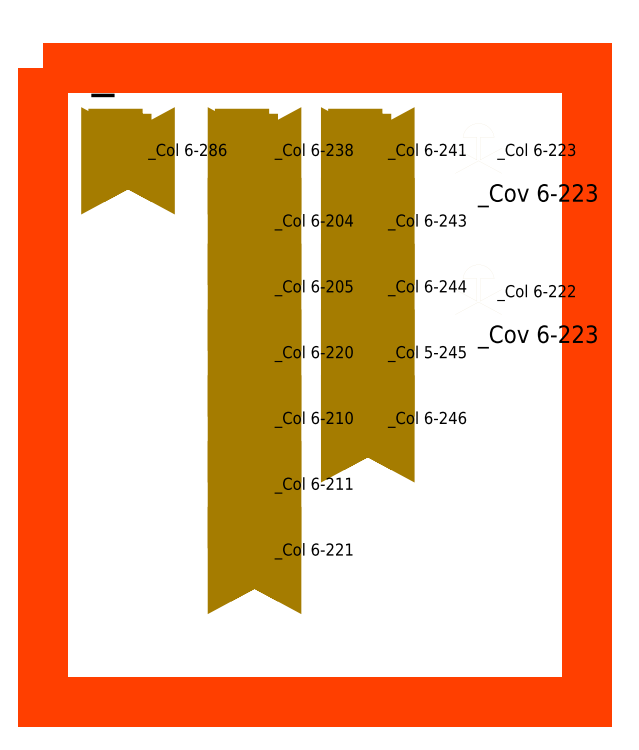
<metadata>
{"format":"dxf","ext":"dxf","renderer":"ezdxf+matplotlib","layout":"modelspace","background":"white","min_lineweight":24,"dpi":150}
</metadata>
<code>
0
SECTION
2
ENTITIES
0
TEXT
8
TEKST
10
8.468e+04
20
-3113
30
0
40
900
1
_tl 6
7
ARIAL
0
LWPOLYLINE
8
Omriss tanker
90
        4
70
     1
43
0
39
2.025
10
8.346e+04
20
-2677
10
9.698e+04
20
-2677
10
9.698e+04
20
-1.844e+04
10
8.346e+04
20
-1.844e+04
0
LWPOLYLINE
8
Symboler
90
       14
70
     1
43
0
10
8.909e+04
20
-4313
10
8.836e+04
20
-4313
10
8.836e+04
20
-4438
10
8.869e+04
20
-4438
10
8.869e+04
20
-4965
10
8.818e+04
20
-4693
10
8.818e+04
20
-5278
10
8.872e+04
20
-4986
10
8.927e+04
20
-5278
10
8.927e+04
20
-4693
10
8.876e+04
20
-4965
10
8.876e+04
20
-4438
10
8.909e+04
20
-4438
10
8.909e+04
20
-4313
0
LWPOLYLINE
8
Symboler
90
       14
70
     1
43
0
10
8.909e+04
20
-6068
10
8.836e+04
20
-6068
10
8.836e+04
20
-6193
10
8.869e+04
20
-6193
10
8.869e+04
20
-6720
10
8.818e+04
20
-6448
10
8.818e+04
20
-7033
10
8.872e+04
20
-6741
10
8.927e+04
20
-7033
10
8.927e+04
20
-6448
10
8.876e+04
20
-6720
10
8.876e+04
20
-6193
10
8.909e+04
20
-6193
10
8.909e+04
20
-6068
0
LWPOLYLINE
8
Symboler
90
       14
70
     1
43
0
10
8.909e+04
20
-7703
10
8.836e+04
20
-7703
10
8.836e+04
20
-7828
10
8.869e+04
20
-7828
10
8.869e+04
20
-8356
10
8.818e+04
20
-8084
10
8.818e+04
20
-8669
10
8.872e+04
20
-8376
10
8.927e+04
20
-8669
10
8.927e+04
20
-8084
10
8.876e+04
20
-8356
10
8.876e+04
20
-7828
10
8.909e+04
20
-7828
10
8.909e+04
20
-7703
0
LWPOLYLINE
8
Symboler
90
       14
70
     1
43
0
10
8.909e+04
20
-9339
10
8.836e+04
20
-9339
10
8.836e+04
20
-9464
10
8.869e+04
20
-9464
10
8.869e+04
20
-9991
10
8.818e+04
20
-9719
10
8.818e+04
20
-1.03e+04
10
8.872e+04
20
-1.001e+04
10
8.927e+04
20
-1.03e+04
10
8.927e+04
20
-9719
10
8.876e+04
20
-9991
10
8.876e+04
20
-9464
10
8.909e+04
20
-9464
10
8.909e+04
20
-9339
0
LWPOLYLINE
8
Symboler
90
       14
70
     1
43
0
10
8.909e+04
20
-1.097e+04
10
8.836e+04
20
-1.097e+04
10
8.836e+04
20
-1.11e+04
10
8.869e+04
20
-1.11e+04
10
8.869e+04
20
-1.163e+04
10
8.818e+04
20
-1.135e+04
10
8.818e+04
20
-1.194e+04
10
8.872e+04
20
-1.165e+04
10
8.927e+04
20
-1.194e+04
10
8.927e+04
20
-1.135e+04
10
8.876e+04
20
-1.163e+04
10
8.876e+04
20
-1.11e+04
10
8.909e+04
20
-1.11e+04
10
8.909e+04
20
-1.097e+04
0
LWPOLYLINE
8
Symboler
90
       14
70
     1
43
0
10
8.594e+04
20
-4313
10
8.522e+04
20
-4313
10
8.522e+04
20
-4438
10
8.554e+04
20
-4438
10
8.554e+04
20
-4965
10
8.504e+04
20
-4693
10
8.504e+04
20
-5278
10
8.558e+04
20
-4986
10
8.612e+04
20
-5278
10
8.612e+04
20
-4693
10
8.562e+04
20
-4965
10
8.562e+04
20
-4438
10
8.594e+04
20
-4438
10
8.594e+04
20
-4313
0
LWPOLYLINE
8
Symboler
90
       14
70
     1
43
0
10
8.909e+04
20
-1.261e+04
10
8.836e+04
20
-1.261e+04
10
8.836e+04
20
-1.273e+04
10
8.869e+04
20
-1.273e+04
10
8.869e+04
20
-1.326e+04
10
8.818e+04
20
-1.299e+04
10
8.818e+04
20
-1.357e+04
10
8.872e+04
20
-1.328e+04
10
8.927e+04
20
-1.357e+04
10
8.927e+04
20
-1.299e+04
10
8.876e+04
20
-1.326e+04
10
8.876e+04
20
-1.273e+04
10
8.909e+04
20
-1.273e+04
10
8.909e+04
20
-1.261e+04
0
LWPOLYLINE
8
Symboler
90
       14
70
     1
43
0
10
8.909e+04
20
-1.425e+04
10
8.836e+04
20
-1.425e+04
10
8.836e+04
20
-1.437e+04
10
8.869e+04
20
-1.437e+04
10
8.869e+04
20
-1.49e+04
10
8.818e+04
20
-1.463e+04
10
8.818e+04
20
-1.521e+04
10
8.872e+04
20
-1.492e+04
10
8.927e+04
20
-1.521e+04
10
8.927e+04
20
-1.463e+04
10
8.876e+04
20
-1.49e+04
10
8.876e+04
20
-1.437e+04
10
8.909e+04
20
-1.437e+04
10
8.909e+04
20
-1.425e+04
0
LWPOLYLINE
8
Symboler
90
       11
70
     1
10
9.433e+04
20
-4964
40
1.08
41
1.08
10
9.433e+04
20
-4401
40
1.08
41
1.08
10
9.468e+04
20
-4401
40
1.08
41
1.08
42
0.8847
10
9.39e+04
20
-4401
40
1.08
41
1.08
10
9.425e+04
20
-4401
40
1.08
41
1.08
10
9.425e+04
20
-4964
40
1.08
41
1.08
10
9.371e+04
20
-4674
40
0
41
0
10
9.371e+04
20
-5298
40
1.08
41
1.08
10
9.429e+04
20
-4986
40
1.08
41
1.08
10
9.487e+04
20
-5298
40
0
41
0
10
9.487e+04
20
-4674
40
1.08
41
1.08
0
LWPOLYLINE
8
Symboler
90
       14
70
     1
43
0
10
9.19e+04
20
-4313
10
9.117e+04
20
-4313
10
9.117e+04
20
-4438
10
9.15e+04
20
-4438
10
9.15e+04
20
-4965
10
9.1e+04
20
-4693
10
9.1e+04
20
-5278
10
9.154e+04
20
-4986
10
9.208e+04
20
-5278
10
9.208e+04
20
-4693
10
9.158e+04
20
-4965
10
9.158e+04
20
-4438
10
9.19e+04
20
-4438
10
9.19e+04
20
-4313
0
LWPOLYLINE
8
Symboler
90
       14
70
     1
43
0
10
9.19e+04
20
-6068
10
9.117e+04
20
-6068
10
9.117e+04
20
-6193
10
9.15e+04
20
-6193
10
9.15e+04
20
-6720
10
9.1e+04
20
-6448
10
9.1e+04
20
-7033
10
9.154e+04
20
-6741
10
9.208e+04
20
-7033
10
9.208e+04
20
-6448
10
9.158e+04
20
-6720
10
9.158e+04
20
-6193
10
9.19e+04
20
-6193
10
9.19e+04
20
-6068
0
LWPOLYLINE
8
Symboler
90
       14
70
     1
43
0
10
9.19e+04
20
-7703
10
9.117e+04
20
-7703
10
9.117e+04
20
-7828
10
9.15e+04
20
-7828
10
9.15e+04
20
-8356
10
9.1e+04
20
-8084
10
9.1e+04
20
-8669
10
9.154e+04
20
-8376
10
9.208e+04
20
-8669
10
9.208e+04
20
-8084
10
9.158e+04
20
-8356
10
9.158e+04
20
-7828
10
9.19e+04
20
-7828
10
9.19e+04
20
-7703
0
LWPOLYLINE
8
Symboler
90
       14
70
     1
43
0
10
9.19e+04
20
-9339
10
9.117e+04
20
-9339
10
9.117e+04
20
-9464
10
9.15e+04
20
-9464
10
9.15e+04
20
-9991
10
9.1e+04
20
-9719
10
9.1e+04
20
-1.03e+04
10
9.154e+04
20
-1.001e+04
10
9.208e+04
20
-1.03e+04
10
9.208e+04
20
-9719
10
9.158e+04
20
-9991
10
9.158e+04
20
-9464
10
9.19e+04
20
-9464
10
9.19e+04
20
-9339
0
LWPOLYLINE
8
Symboler
90
       14
70
     1
43
0
10
9.19e+04
20
-1.097e+04
10
9.117e+04
20
-1.097e+04
10
9.117e+04
20
-1.11e+04
10
9.15e+04
20
-1.11e+04
10
9.15e+04
20
-1.163e+04
10
9.1e+04
20
-1.135e+04
10
9.1e+04
20
-1.194e+04
10
9.154e+04
20
-1.165e+04
10
9.208e+04
20
-1.194e+04
10
9.208e+04
20
-1.135e+04
10
9.158e+04
20
-1.163e+04
10
9.158e+04
20
-1.11e+04
10
9.19e+04
20
-1.11e+04
10
9.19e+04
20
-1.097e+04
0
TEXT
8
TEKST
10
8.608e+04
20
-4865
30
0
40
300
1
_Col 6-286
7
ARIAL
0
TEXT
8
TEKST
10
8.923e+04
20
-4865
30
0
40
300
1
_Col 6-238
7
ARIAL
0
TEXT
8
TEKST
10
8.923e+04
20
-6620
30
0
40
300
1
_Col 6-204
7
ARIAL
0
TEXT
8
TEKST
10
8.923e+04
20
-8255
30
0
40
300
1
_Col 6-205
7
ARIAL
0
TEXT
8
TEKST
10
8.923e+04
20
-9891
30
0
40
300
1
_Col 6-220
7
ARIAL
0
TEXT
8
TEKST
10
8.923e+04
20
-1.153e+04
30
0
40
300
1
_Col 6-210
7
ARIAL
0
TEXT
8
TEKST
10
8.923e+04
20
-1.316e+04
30
0
40
300
1
_Col 6-211
7
ARIAL
0
TEXT
8
TEKST
10
8.923e+04
20
-1.48e+04
30
0
40
300
1
_Col 6-221
7
ARIAL
0
TEXT
8
TEKST
10
9.204e+04
20
-1.153e+04
30
0
40
300
1
_Col 6-246
7
ARIAL
0
TEXT
8
TEKST
10
9.204e+04
20
-9891
30
0
40
300
1
_Col 5-245
7
ARIAL
0
TEXT
8
TEKST
10
9.204e+04
20
-8255
30
0
40
300
1
_Col 6-244
7
ARIAL
0
TEXT
8
TEKST
10
9.204e+04
20
-6620
30
0
40
300
1
_Col 6-243
7
ARIAL
0
TEXT
8
TEKST
10
9.204e+04
20
-4865
30
0
40
300
1
_Col 6-241
7
ARIAL
0
TEXT
8
TEKST
10
9.476e+04
20
-4865
30
0
40
300
1
_Col 6-223
7
ARIAL
0
LWPOLYLINE
8
Symboler
90
       11
70
     1
10
9.433e+04
20
-8474
40
1.08
41
1.08
10
9.433e+04
20
-7911
40
1.08
41
1.08
10
9.468e+04
20
-7911
40
1.08
41
1.08
42
0.8847
10
9.39e+04
20
-7911
40
1.08
41
1.08
10
9.425e+04
20
-7911
40
1.08
41
1.08
10
9.425e+04
20
-8474
40
1.08
41
1.08
10
9.371e+04
20
-8184
40
0
41
0
10
9.371e+04
20
-8808
40
1.08
41
1.08
10
9.429e+04
20
-8496
40
1.08
41
1.08
10
9.487e+04
20
-8808
40
0
41
0
10
9.487e+04
20
-8184
40
1.08
41
1.08
0
TEXT
8
TEKST
10
9.476e+04
20
-8375
30
0
40
300
1
_Col 6-222
7
ARIAL
0
TEXT
8
TEXT
10
9.428e+04
20
-6002
30
0
40
432.2
1
_Cov 6-223
0
TEXT
8
TEXT
10
9.428e+04
20
-9512
30
0
40
432.2
1
_Cov 6-223
0
ENDSEC
0
EOF

</code>
